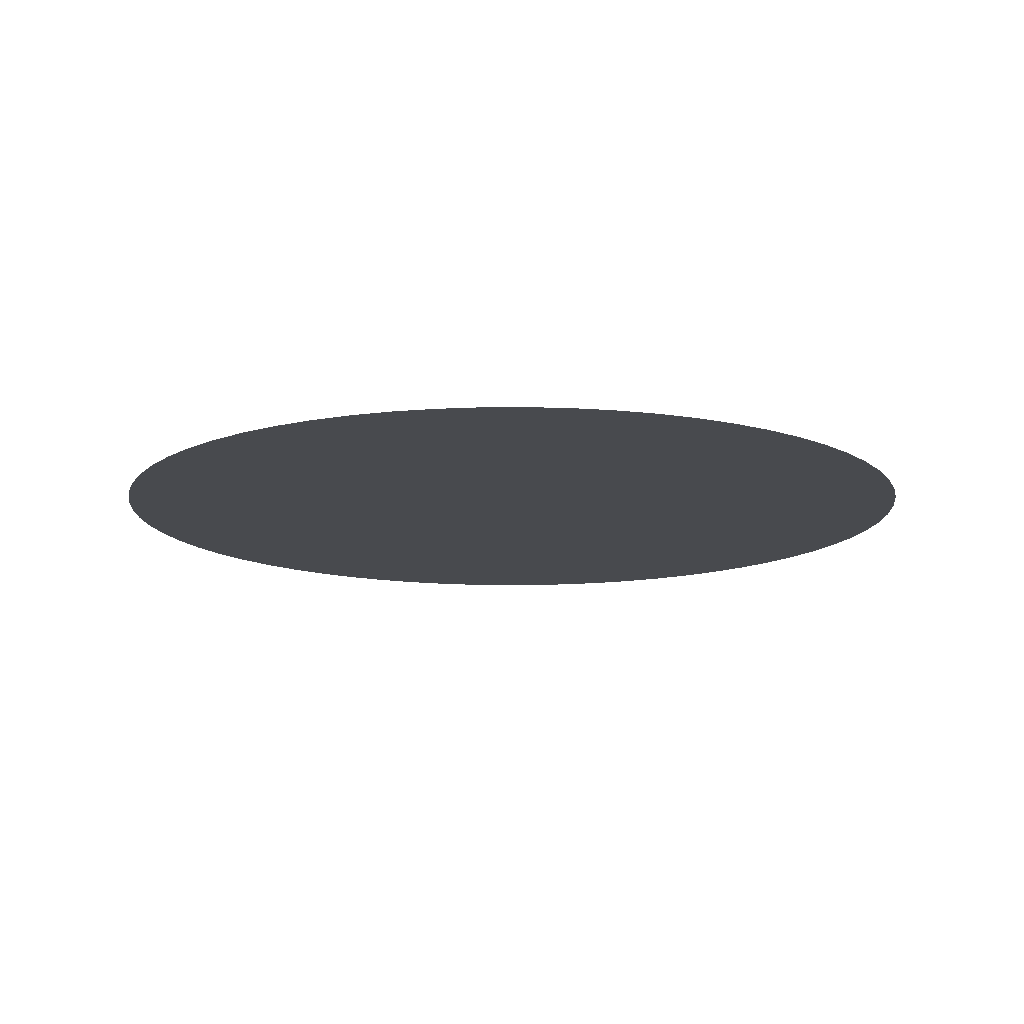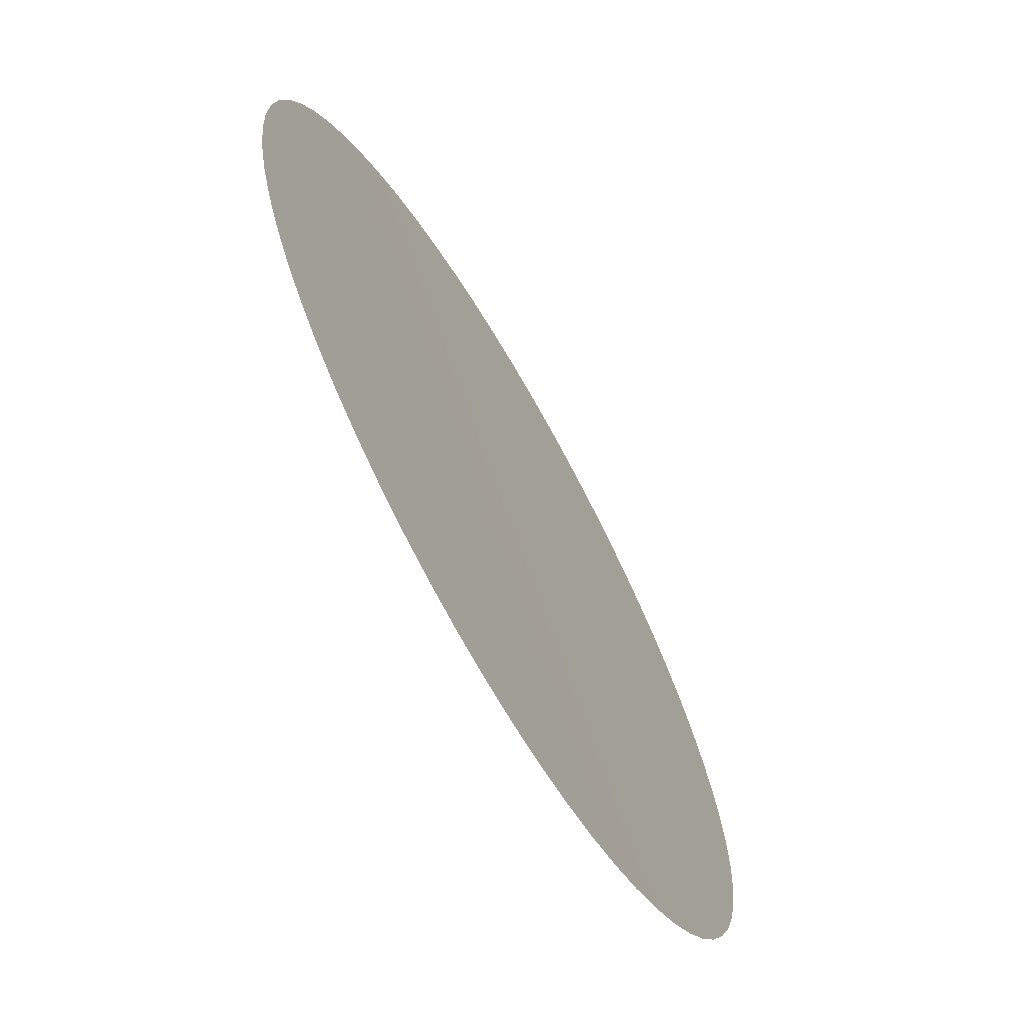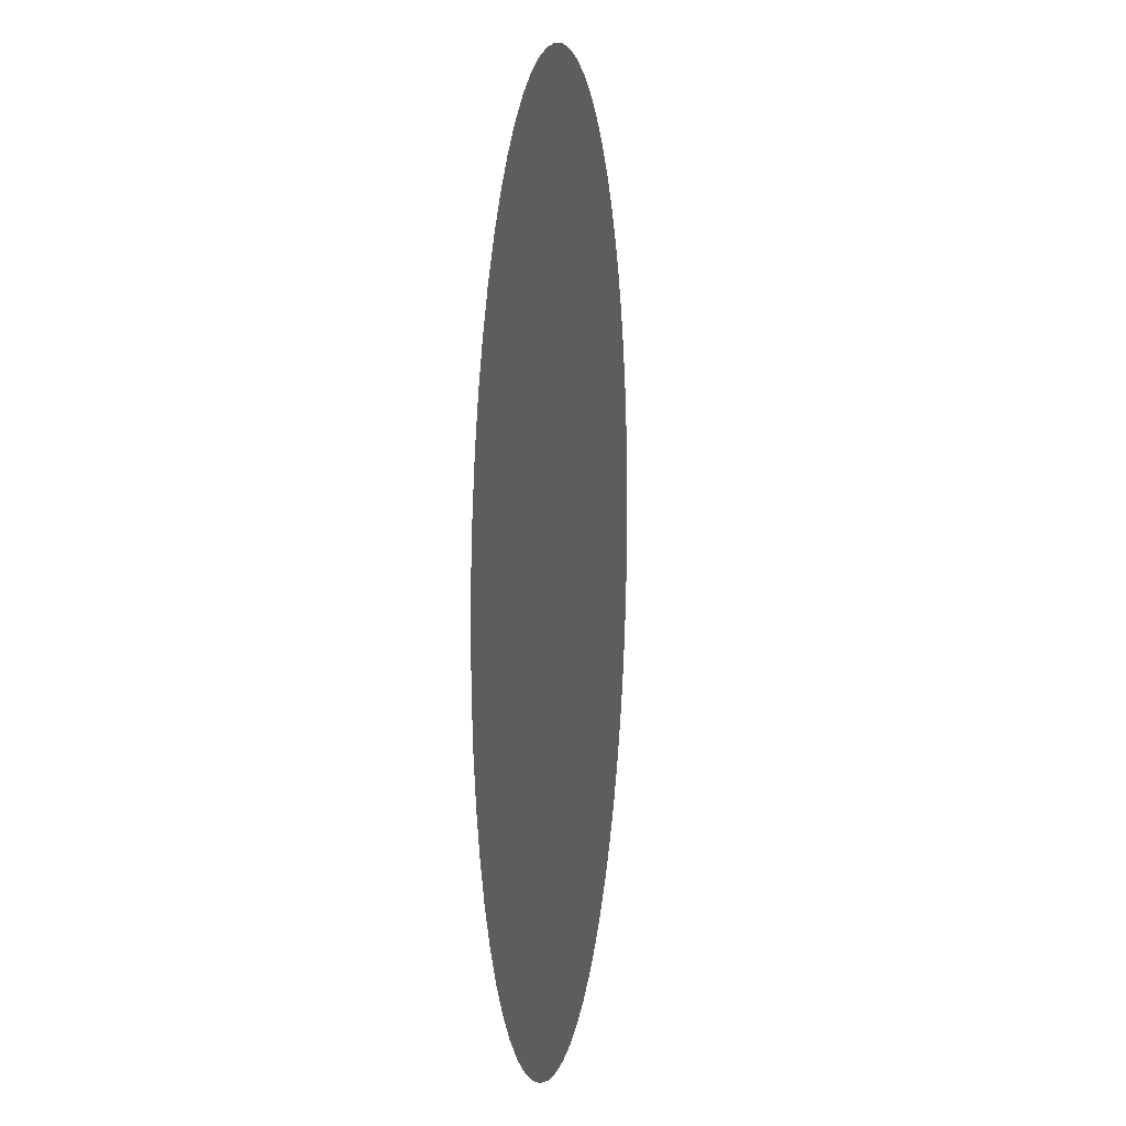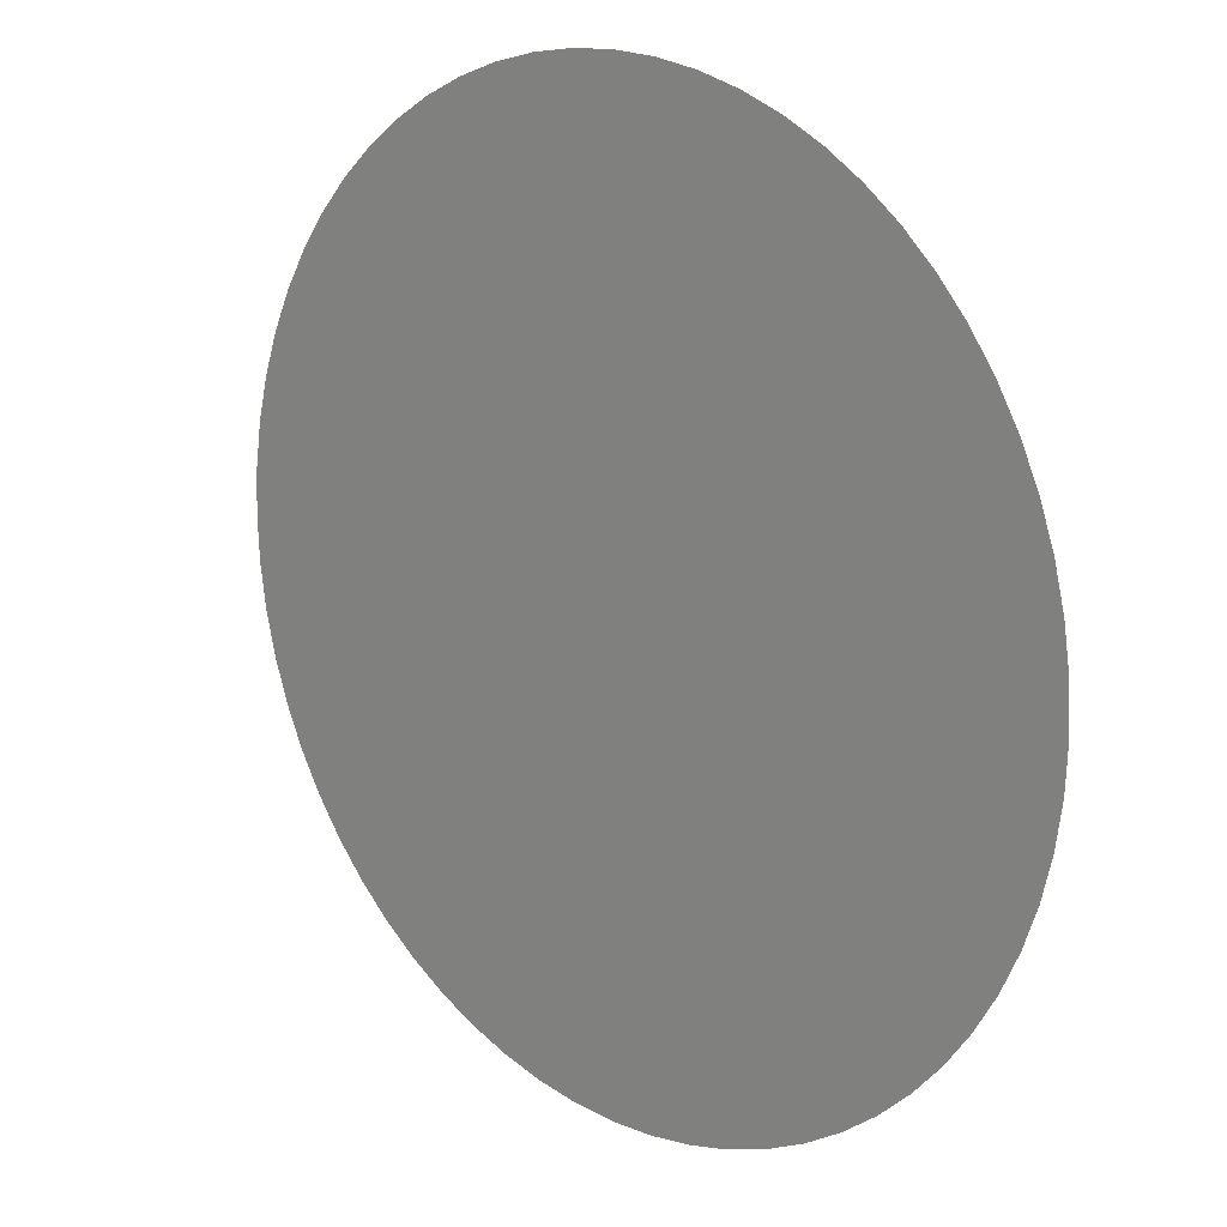
<metadata>
{"format":"obj","ext":"obj","renderer":"f3d","projection":"perspective","resolution":1024,"background":"white","views":[{"elev":-13.2,"azim":-119.7,"up":"+Z"},{"elev":-68.0,"azim":-60.2,"up":"+Y"},{"elev":6.7,"azim":98.5,"up":"+Y"},{"elev":16.6,"azim":-135.8,"up":"+Y"}]}
</metadata>
<code>
g geo
v 0.9952 0.09802 1.192e-07
v 0 8.941e-08 1.192e-07
v 0.9808 0.1951 1.192e-07
v 0.9569 0.2903 1.192e-07
v 0.9239 0.3827 1.192e-07
v 0.8819 0.4714 1.192e-07
v 0.8315 0.5556 1.192e-07
v 0.773 0.6344 1.192e-07
v 0.7071 0.7071 1.192e-07
v 0.6344 0.773 1.192e-07
v 0.5556 0.8315 1.192e-07
v 0.4714 0.8819 1.192e-07
v 0.3827 0.9239 1.192e-07
v 0.2903 0.9569 1.192e-07
v 0.1951 0.9808 1.192e-07
v 0.09802 0.9952 1.192e-07
v 2.831e-07 1 1.192e-07
v 1 8.941e-08 1.192e-07
v 2.831e-07 1 1.192e-07
v 0 8.941e-08 1.192e-07
v -0.09802 0.9952 1.192e-07
v -0.1951 0.9808 1.192e-07
v -0.2903 0.9569 1.192e-07
v -0.3827 0.9239 1.192e-07
v -0.4714 0.8819 1.192e-07
v -0.5556 0.8315 1.192e-07
v -0.6344 0.773 1.192e-07
v -0.7071 0.7071 1.192e-07
v -0.773 0.6344 1.192e-07
v -0.8315 0.5556 1.192e-07
v -0.8819 0.4714 1.192e-07
v -0.9239 0.3827 1.192e-07
v -0.9569 0.2903 1.192e-07
v -0.9808 0.1951 1.192e-07
v -0.9952 0.09802 1.192e-07
v -1 2.682e-07 1.192e-07
v -1 2.682e-07 1.192e-07
v 0 8.941e-08 1.192e-07
v -0.9952 -0.09802 1.192e-07
v -0.9808 -0.1951 1.192e-07
v -0.9569 -0.2903 1.192e-07
v -0.9239 -0.3827 1.192e-07
v -0.8819 -0.4714 1.192e-07
v -0.8315 -0.5556 1.192e-07
v -0.773 -0.6344 1.192e-07
v -0.7071 -0.7071 1.192e-07
v -0.6344 -0.773 1.192e-07
v -0.5556 -0.8315 1.192e-07
v -0.4714 -0.8819 1.192e-07
v -0.3827 -0.9239 1.192e-07
v -0.2903 -0.9569 1.192e-07
v -0.1951 -0.9808 1.192e-07
v -0.09802 -0.9952 1.192e-07
v -6.706e-08 -1 1.192e-07
v -6.706e-08 -1 1.192e-07
v 0 8.941e-08 1.192e-07
v 0.09802 -0.9952 1.192e-07
v 0.1951 -0.9808 1.192e-07
v 0.2903 -0.9569 1.192e-07
v 0.3827 -0.9239 1.192e-07
v 0.4714 -0.8819 1.192e-07
v 0.5556 -0.8315 1.192e-07
v 0.6344 -0.773 1.192e-07
v 0.7071 -0.7071 1.192e-07
v 0.773 -0.6344 1.192e-07
v 0.8315 -0.5556 1.192e-07
v 0.8819 -0.4714 1.192e-07
v 0.9239 -0.3827 1.192e-07
v 0.9569 -0.2903 1.192e-07
v 0.9808 -0.1951 1.192e-07
v 0.9952 -0.09802 1.192e-07
v 1 8.941e-08 1.192e-07
g geo_0
f 3 2 1
f 4 2 3
f 5 2 4
f 6 2 5
f 7 2 6
f 8 2 7
f 9 2 8
f 10 2 9
f 11 2 10
f 12 2 11
f 13 2 12
f 14 2 13
f 15 2 14
f 16 2 15
f 17 2 16
f 1 2 18
f 21 20 19
f 22 20 21
f 23 20 22
f 24 20 23
f 25 20 24
f 26 20 25
f 27 20 26
f 28 20 27
f 29 20 28
f 30 20 29
f 31 20 30
f 32 20 31
f 33 20 32
f 34 20 33
f 35 20 34
f 36 20 35
f 39 38 37
f 40 38 39
f 41 38 40
f 42 38 41
f 43 38 42
f 44 38 43
f 45 38 44
f 46 38 45
f 47 38 46
f 48 38 47
f 49 38 48
f 50 38 49
f 51 38 50
f 52 38 51
f 53 38 52
f 54 38 53
f 57 56 55
f 58 56 57
f 59 56 58
f 60 56 59
f 61 56 60
f 62 56 61
f 63 56 62
f 64 56 63
f 65 56 64
f 66 56 65
f 67 56 66
f 68 56 67
f 69 56 68
f 70 56 69
f 71 56 70
f 72 56 71

</code>
